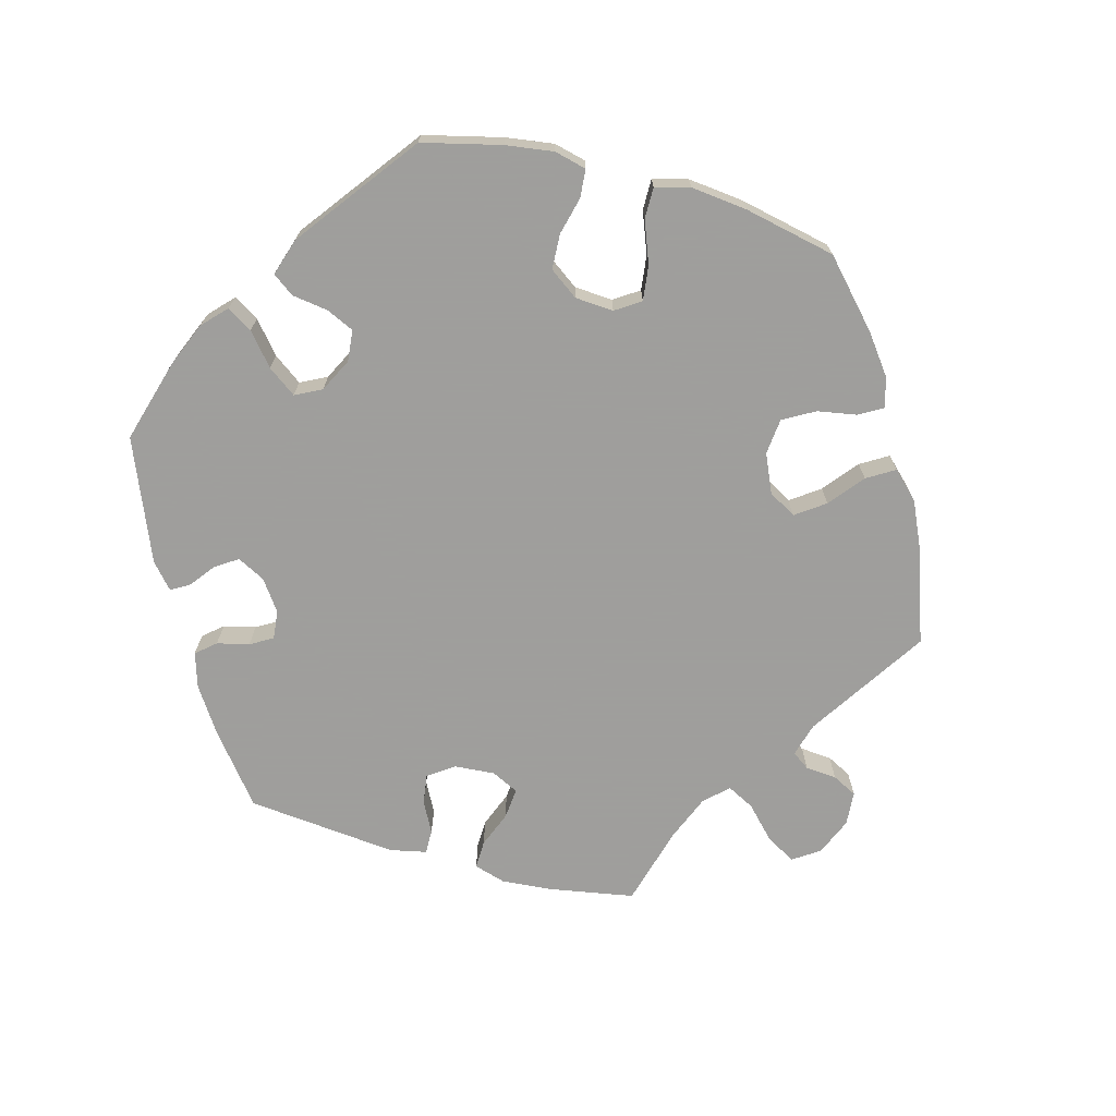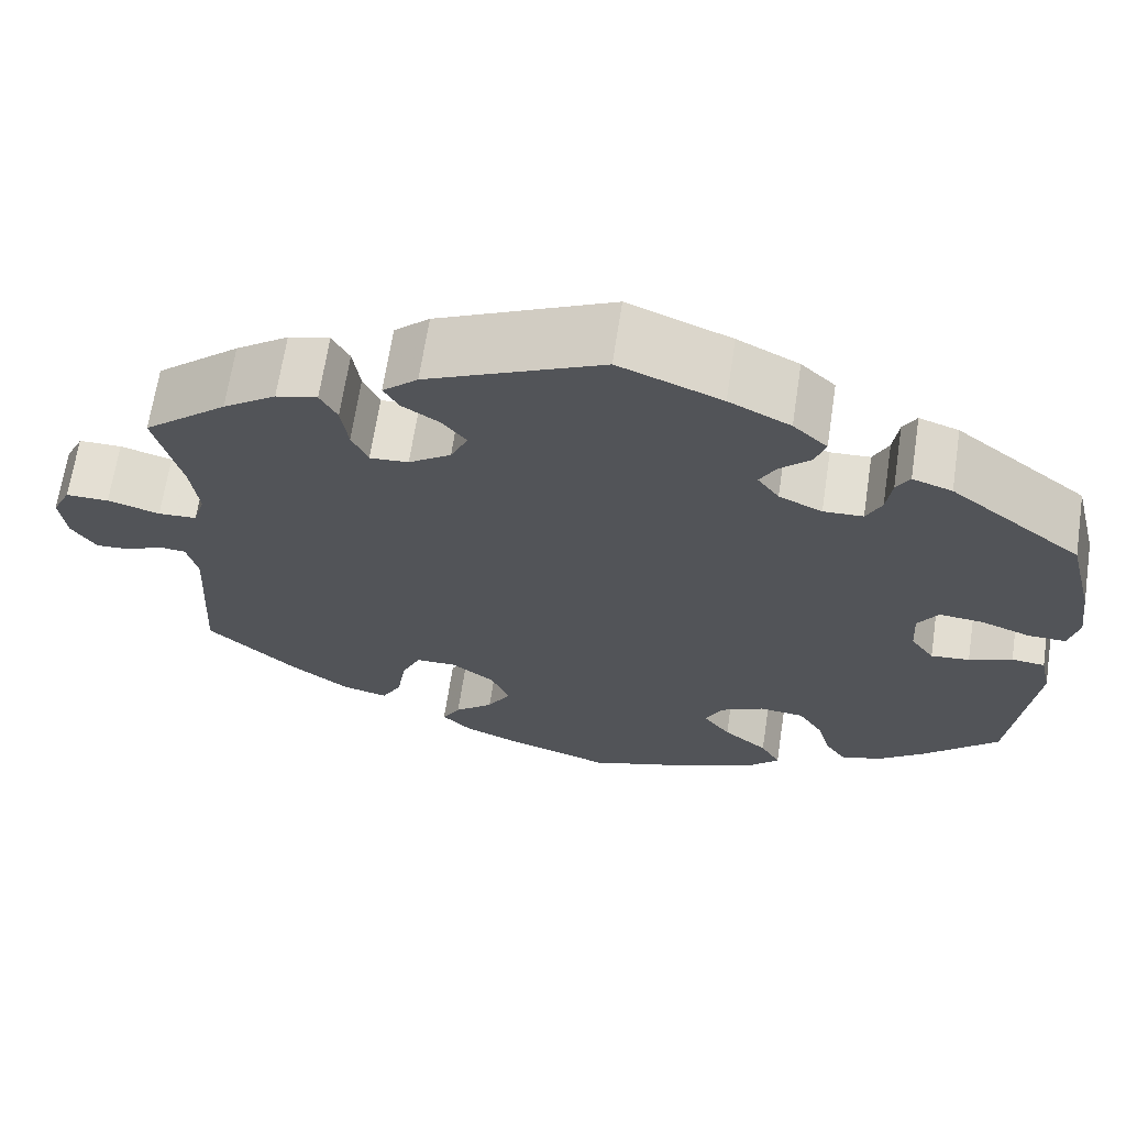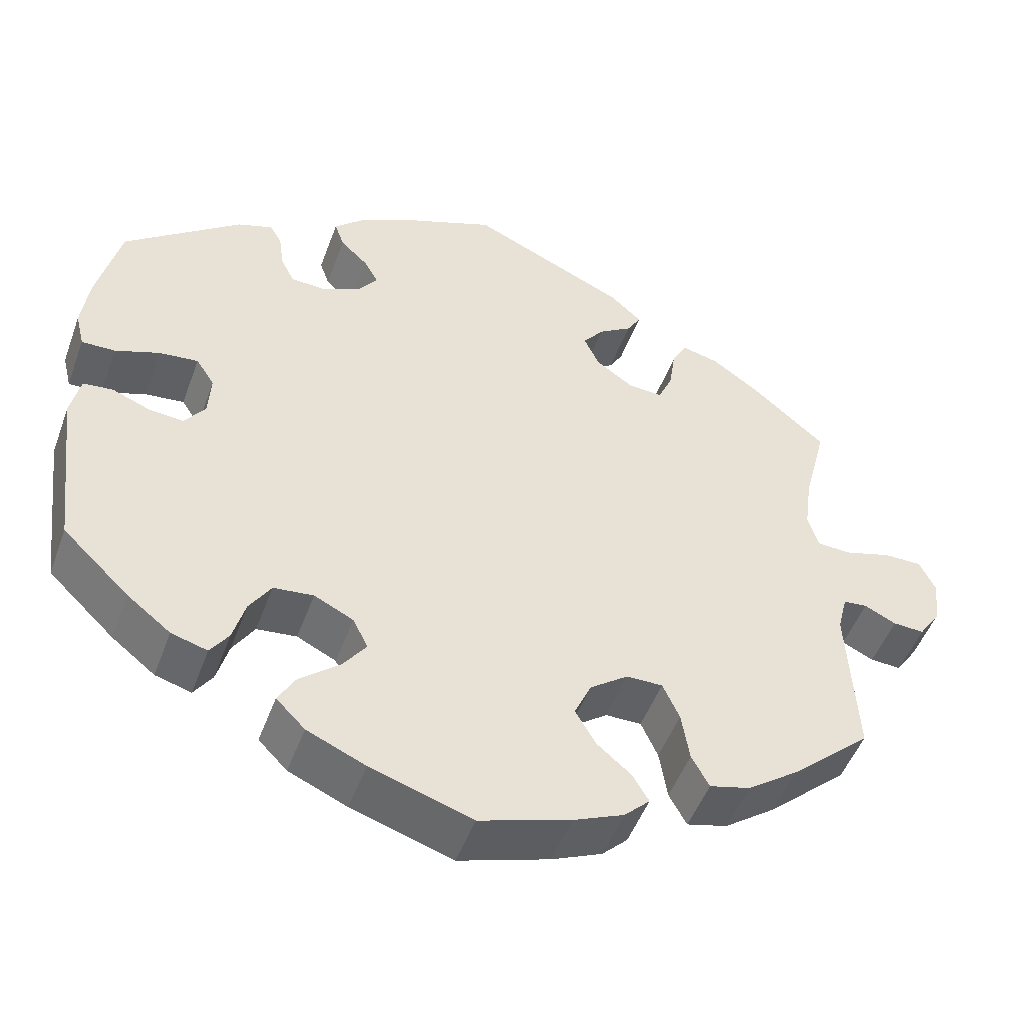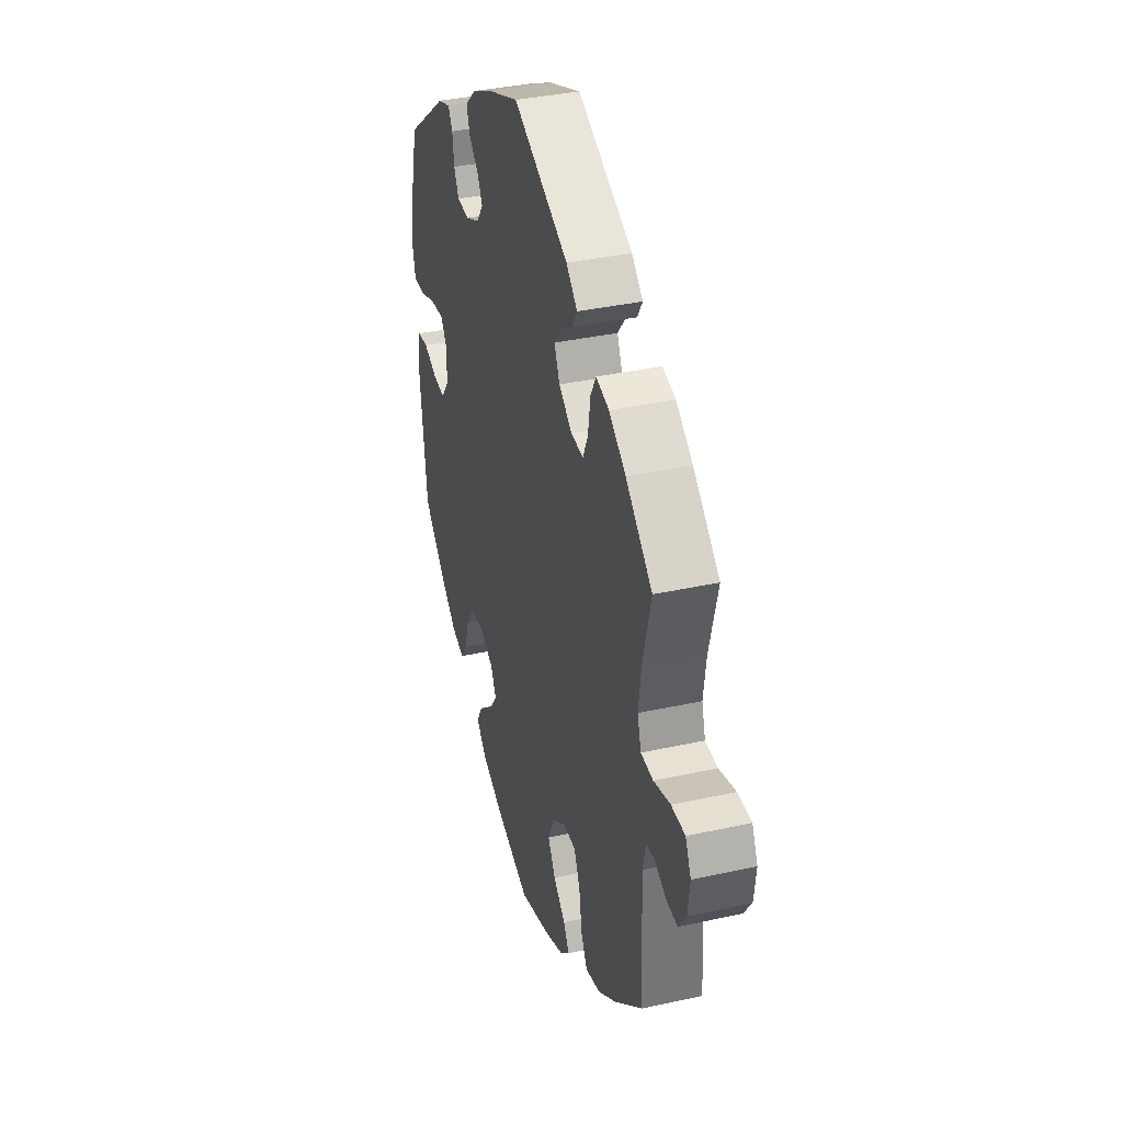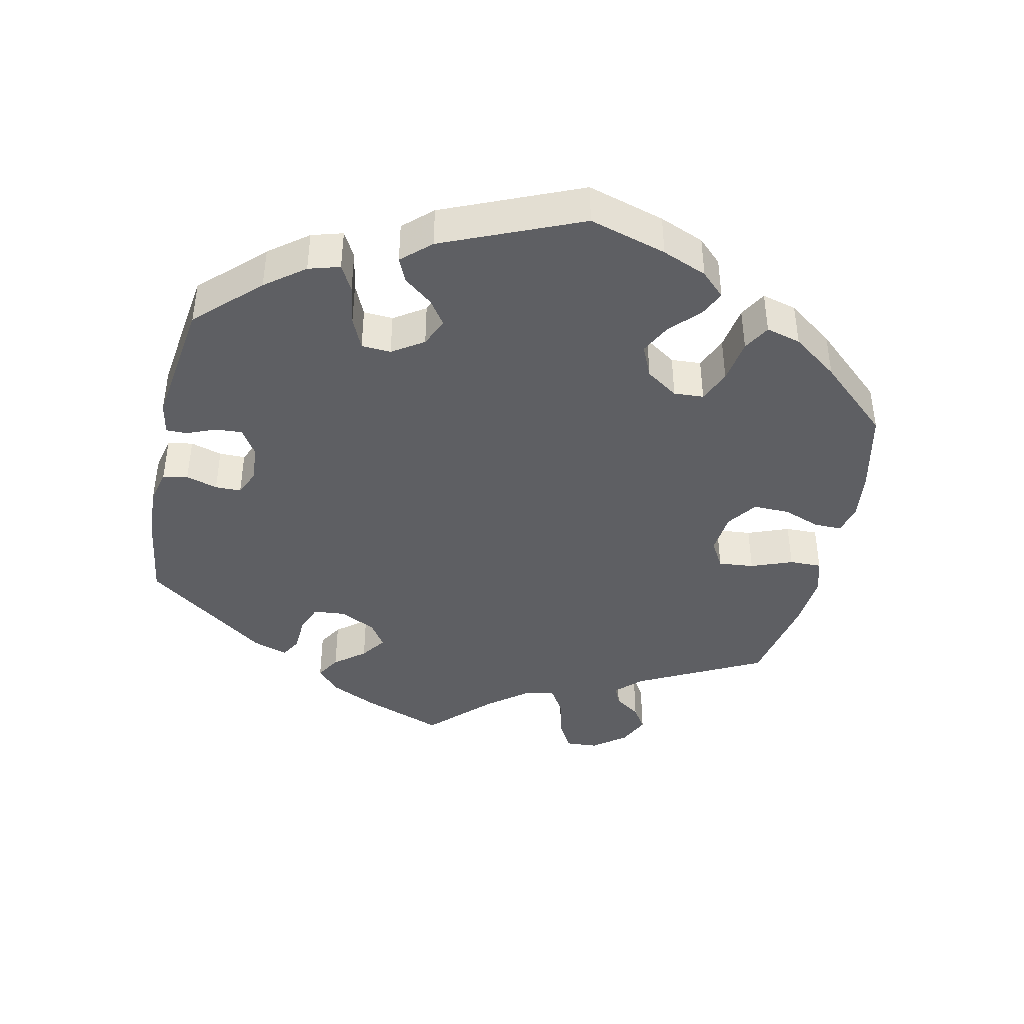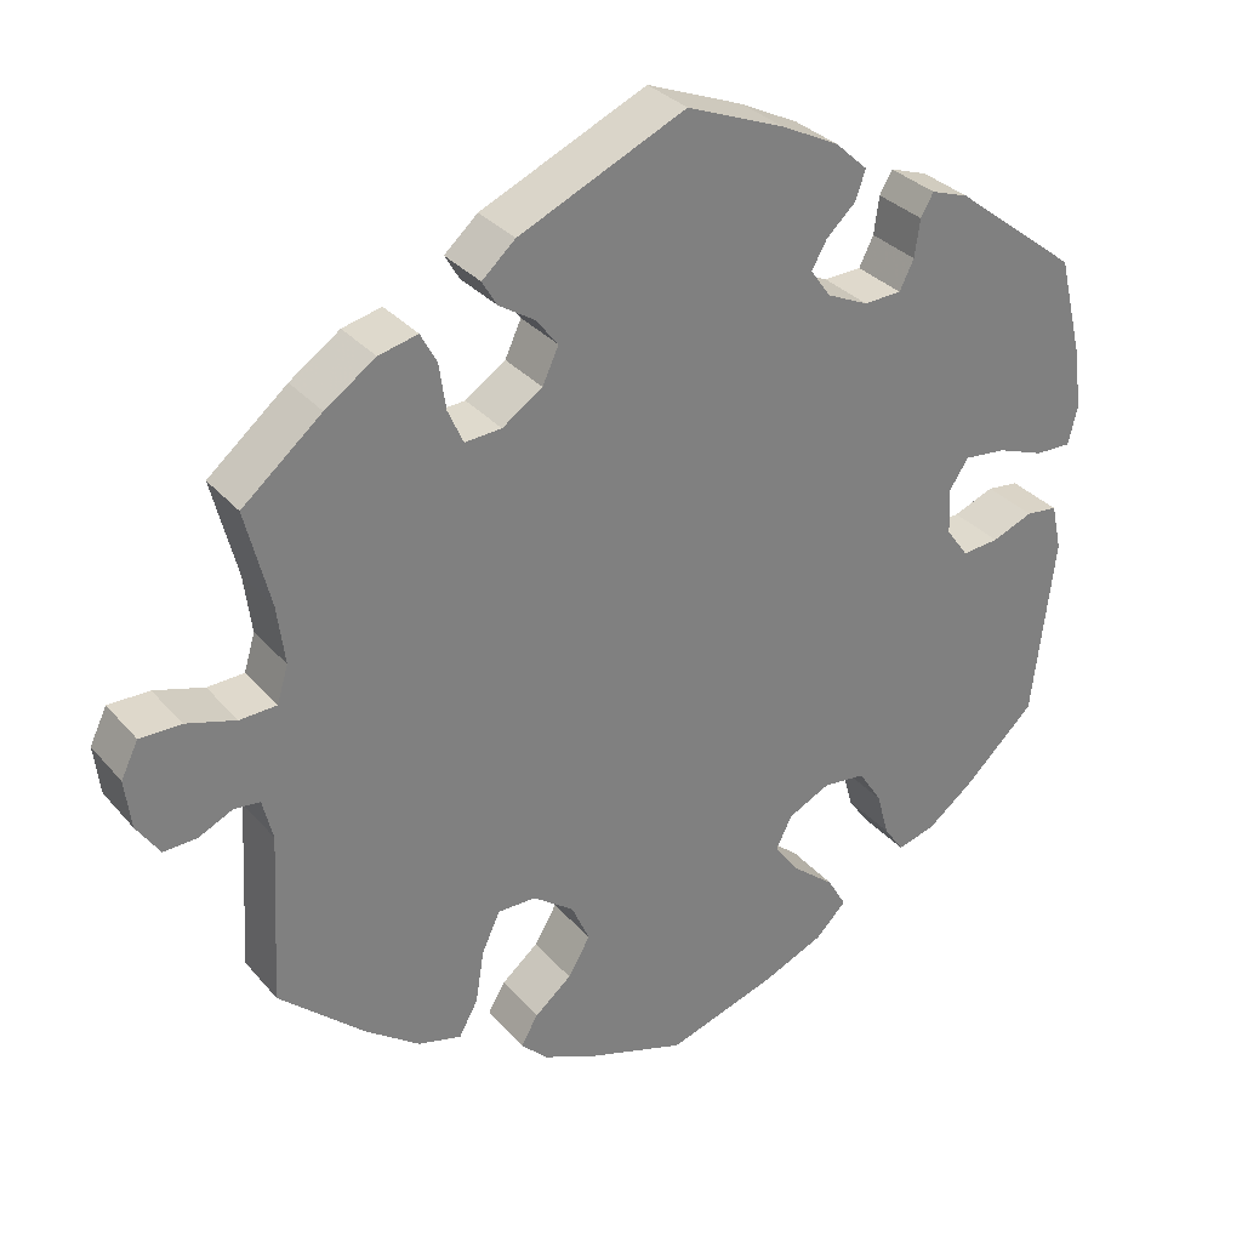
<metadata>
{"format":"obj","ext":"obj","renderer":"f3d","projection":"perspective","resolution":1024,"background":"white","views":[{"elev":-71.1,"azim":134.8,"up":"+Y"},{"elev":66.4,"azim":8.6,"up":"+Z"},{"elev":-49.3,"azim":160.2,"up":"+Z"},{"elev":36.8,"azim":-105.9,"up":"+Z"},{"elev":-42.0,"azim":107.8,"up":"+Y"},{"elev":31.6,"azim":-33.2,"up":"+Z"}]}
</metadata>
<code>
v 0.529 0.07 0.171
v 0.538 0.07 0.102
v 0.527 0.07 0.057
v 0.485 0.07 0.058
v 0.43 0.07 0.078
v 0.381 0.07 0.083
v 0.358 0.07 0.048
v 0.361 0.07 -0.005
v 0.387 0.07 -0.041
v 0.43 0.07 -0.037
v 0.478 0.07 -0.018
v 0.515 0.07 -0.022
v 0.527 0.07 -0.076
v 0.501 0.07 -0.288
v 0.418 0.07 -0.367
v 0.364 0.07 -0.409
v 0.319 0.07 -0.422
v 0.296 0.07 -0.389
v 0.281 0.07 -0.336
v 0.254 0.07 -0.294
v 0.204 0.07 -0.289
v 0.155 0.07 -0.313
v 0.136 0.07 -0.351
v 0.166 0.07 -0.391
v 0.215 0.07 -0.431
v 0.237 0.07 -0.469
v 0.201 0.07 -0.505
v 0.128 0.07 -0.537
v 0.001 0.07 -0.578
v -0.113 0.07 -0.542
v -0.176 0.07 -0.515
v -0.208 0.07 -0.484
v -0.188 0.07 -0.45
v -0.145 0.07 -0.414
v -0.119 0.07 -0.37
v -0.14 0.07 -0.323
v -0.188 0.07 -0.288
v -0.233 0.07 -0.288
v -0.254 0.07 -0.334
v -0.264 0.07 -0.396
v -0.286 0.07 -0.436
v -0.337 0.07 -0.423
v -0.401 0.07 -0.377
v -0.501 0.07 -0.288
v -0.49 0.07 -0.089
v -0.502 0.07 -0.041
v -0.532 0.07 -0.038
v -0.572 0.07 -0.057
v -0.611 0.07 -0.059
v -0.638 0.07 -0.019
v -0.645 0.07 0.038
v -0.625 0.07 0.079
v -0.577 0.07 0.079
v -0.519 0.07 0.062
v -0.476 0.07 0.064
v -0.463 0.07 0.107
v -0.472 0.07 0.175
v -0.501 0.07 0.289
v -0.408 0.07 0.367
v -0.349 0.07 0.408
v -0.303 0.07 0.419
v -0.284 0.07 0.384
v -0.276 0.07 0.33
v -0.258 0.07 0.29
v -0.215 0.07 0.293
v -0.168 0.07 0.325
v -0.149 0.07 0.366
v -0.175 0.07 0.399
v -0.217 0.07 0.426
v -0.234 0.07 0.455
v -0.195 0.07 0.49
v 0 0.07 0.578
v 0.114 0.07 0.533
v 0.182 0.07 0.499
v 0.22 0.07 0.464
v 0.208 0.07 0.43
v 0.174 0.07 0.398
v 0.156 0.07 0.366
v 0.18 0.07 0.333
v 0.228 0.07 0.311
v 0.272 0.07 0.313
v 0.289 0.07 0.347
v 0.295 0.07 0.391
v 0.31 0.07 0.417
v 0.354 0.07 0.402
v 0.5 0.07 0.289
v 0.529 0 0.171
v 0.538 0 0.102
v 0.527 0 0.057
v 0.485 0 0.058
v 0.43 0 0.078
v 0.381 0 0.083
v 0.358 0 0.048
v 0.361 0 -0.005
v 0.387 0 -0.041
v 0.43 0 -0.037
v 0.478 0 -0.018
v 0.515 0 -0.022
v 0.527 0 -0.076
v 0.501 0 -0.288
v 0.418 0 -0.367
v 0.364 0 -0.409
v 0.319 0 -0.422
v 0.296 0 -0.389
v 0.281 0 -0.336
v 0.254 0 -0.294
v 0.204 0 -0.289
v 0.155 0 -0.313
v 0.136 0 -0.351
v 0.166 0 -0.391
v 0.215 0 -0.431
v 0.237 0 -0.469
v 0.201 0 -0.505
v 0.128 0 -0.537
v 0.001 0 -0.578
v -0.113 0 -0.542
v -0.176 0 -0.515
v -0.208 0 -0.484
v -0.188 0 -0.45
v -0.145 0 -0.414
v -0.119 0 -0.37
v -0.14 0 -0.323
v -0.188 0 -0.288
v -0.233 0 -0.288
v -0.254 0 -0.334
v -0.264 0 -0.396
v -0.286 0 -0.436
v -0.337 0 -0.423
v -0.401 0 -0.377
v -0.501 0 -0.288
v -0.49 0 -0.089
v -0.502 0 -0.041
v -0.532 0 -0.038
v -0.572 0 -0.057
v -0.611 0 -0.059
v -0.638 0 -0.019
v -0.645 0 0.038
v -0.625 0 0.079
v -0.577 0 0.079
v -0.519 0 0.062
v -0.476 0 0.064
v -0.463 0 0.107
v -0.472 0 0.175
v -0.501 0 0.289
v -0.408 0 0.367
v -0.349 0 0.408
v -0.303 0 0.419
v -0.284 0 0.384
v -0.276 0 0.33
v -0.258 0 0.29
v -0.215 0 0.293
v -0.168 0 0.325
v -0.149 0 0.366
v -0.175 0 0.399
v -0.217 0 0.426
v -0.234 0 0.455
v -0.195 0 0.49
v 0 0 0.578
v 0.114 0 0.533
v 0.182 0 0.499
v 0.22 0 0.464
v 0.208 0 0.43
v 0.174 0 0.398
v 0.156 0 0.366
v 0.18 0 0.333
v 0.228 0 0.311
v 0.272 0 0.313
v 0.289 0 0.347
v 0.295 0 0.391
v 0.31 0 0.417
v 0.354 0 0.402
v 0.5 0 0.289
f 82 83 84 85
f 81 82 85 86
f 80 81 86 1
f 74 75 76 77
f 74 77 78
f 73 74 78
f 72 73 78
f 71 72 78 79
f 68 69 70 71
f 67 68 71 79
f 60 61 62 63
f 60 63 64
f 57 58 59 60
f 56 57 60 64
f 55 56 64 65
f 51 52 53 54
f 51 54 55
f 50 51 55
f 47 48 49 50
f 46 47 50 55
f 45 46 55 65
f 39 40 41 42
f 38 39 42 43
f 31 32 33 34
f 31 34 35
f 30 31 35
f 29 30 35
f 28 29 35 36
f 24 25 26 27
f 23 24 27 28
f 16 17 18 19
f 16 19 20
f 15 16 20
f 14 15 20
f 13 14 20 21
f 10 11 12 13
f 9 10 13 21
f 2 3 4 5
f 2 5 6
f 1 2 6
f 80 1 6
f 66 67 79 80
f 66 80 6 7
f 65 66 7 8
f 38 43 44 45
f 37 38 45 65
f 36 37 65 8
f 23 28 36
f 22 23 36
f 21 22 36
f 8 9 21 36
f 171 170 169 168
f 172 171 168 167
f 87 172 167 166
f 163 162 161 160
f 164 163 160
f 164 160 159
f 164 159 158
f 165 164 158 157
f 157 156 155 154
f 165 157 154 153
f 149 148 147 146
f 150 149 146
f 146 145 144 143
f 150 146 143 142
f 151 150 142 141
f 140 139 138 137
f 141 140 137
f 141 137 136
f 136 135 134 133
f 141 136 133 132
f 151 141 132 131
f 128 127 126 125
f 129 128 125 124
f 120 119 118 117
f 121 120 117
f 121 117 116
f 121 116 115
f 122 121 115 114
f 113 112 111 110
f 114 113 110 109
f 105 104 103 102
f 106 105 102
f 106 102 101
f 106 101 100
f 107 106 100 99
f 99 98 97 96
f 107 99 96 95
f 91 90 89 88
f 92 91 88
f 92 88 87
f 92 87 166
f 166 165 153 152
f 93 92 166 152
f 94 93 152 151
f 131 130 129 124
f 151 131 124 123
f 94 151 123 122
f 122 114 109
f 122 109 108
f 122 108 107
f 122 107 95 94
f 1 87 88 2
f 2 88 89 3
f 3 89 90 4
f 4 90 91 5
f 5 91 92 6
f 6 92 93 7
f 7 93 94 8
f 8 94 95 9
f 9 95 96 10
f 10 96 97 11
f 11 97 98 12
f 12 98 99 13
f 13 99 100 14
f 14 100 101 15
f 15 101 102 16
f 16 102 103 17
f 17 103 104 18
f 18 104 105 19
f 19 105 106 20
f 20 106 107 21
f 21 107 108 22
f 22 108 109 23
f 23 109 110 24
f 24 110 111 25
f 25 111 112 26
f 26 112 113 27
f 27 113 114 28
f 28 114 115 29
f 29 115 116 30
f 30 116 117 31
f 31 117 118 32
f 32 118 119 33
f 33 119 120 34
f 34 120 121 35
f 35 121 122 36
f 36 122 123 37
f 37 123 124 38
f 38 124 125 39
f 39 125 126 40
f 40 126 127 41
f 41 127 128 42
f 42 128 129 43
f 43 129 130 44
f 44 130 131 45
f 45 131 132 46
f 46 132 133 47
f 47 133 134 48
f 48 134 135 49
f 49 135 136 50
f 50 136 137 51
f 51 137 138 52
f 52 138 139 53
f 53 139 140 54
f 54 140 141 55
f 55 141 142 56
f 56 142 143 57
f 57 143 144 58
f 58 144 145 59
f 59 145 146 60
f 60 146 147 61
f 61 147 148 62
f 62 148 149 63
f 63 149 150 64
f 64 150 151 65
f 65 151 152 66
f 66 152 153 67
f 67 153 154 68
f 68 154 155 69
f 69 155 156 70
f 70 156 157 71
f 71 157 158 72
f 72 158 159 73
f 73 159 160 74
f 74 160 161 75
f 75 161 162 76
f 76 162 163 77
f 77 163 164 78
f 78 164 165 79
f 79 165 166 80
f 80 166 167 81
f 81 167 168 82
f 82 168 169 83
f 83 169 170 84
f 84 170 171 85
f 85 171 172 86
f 86 172 87 1

</code>
